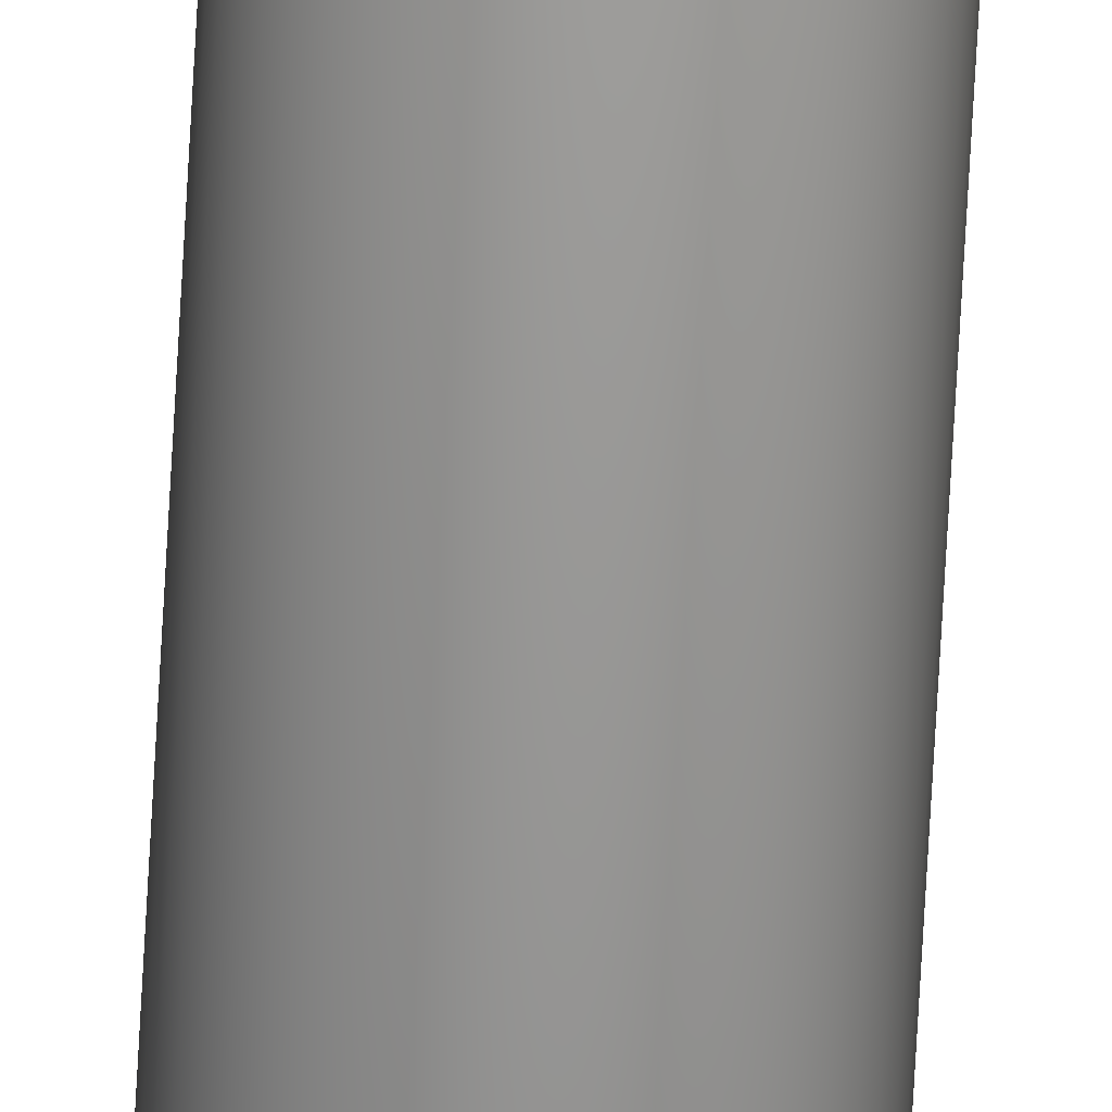
<metadata>
{"format":"obj","ext":"obj","renderer":"f3d","projection":"perspective","resolution":1024,"background":"white","views":[{"elev":-68.0,"azim":176.9,"up":"+Z"}]}
</metadata>
<code>
o Cylinder
v 0 0 -0.02
v 0 2 -0.02
v 0.002507 0 -0.01984
v 0.002507 2 -0.01984
v 0.004974 0 -0.01937
v 0.004974 2 -0.01937
v 0.007362 0 -0.0186
v 0.007362 2 -0.0186
v 0.009635 0 -0.01753
v 0.009635 2 -0.01753
v 0.01176 0 -0.01618
v 0.01176 2 -0.01618
v 0.01369 0 -0.01458
v 0.01369 2 -0.01458
v 0.01541 0 -0.01275
v 0.01541 2 -0.01275
v 0.01689 0 -0.01072
v 0.01689 2 -0.01072
v 0.0181 0 -0.008516
v 0.0181 2 -0.008516
v 0.01902 0 -0.00618
v 0.01902 2 -0.00618
v 0.01965 0 -0.003748
v 0.01965 2 -0.003748
v 0.01996 0 -0.001256
v 0.01996 2 -0.001256
v 0.01996 0 0.001256
v 0.01996 2 0.001256
v 0.01965 0 0.003748
v 0.01965 2 0.003748
v 0.01902 0 0.00618
v 0.01902 2 0.00618
v 0.0181 0 0.008516
v 0.0181 2 0.008516
v 0.01689 0 0.01072
v 0.01689 2 0.01072
v 0.01541 0 0.01275
v 0.01541 2 0.01275
v 0.01369 0 0.01458
v 0.01369 2 0.01458
v 0.01176 0 0.01618
v 0.01176 2 0.01618
v 0.009635 0 0.01753
v 0.009635 2 0.01753
v 0.007362 0 0.0186
v 0.007362 2 0.0186
v 0.004974 0 0.01937
v 0.004974 2 0.01937
v 0.002507 0 0.01984
v 0.002507 2 0.01984
v -0 0 0.02
v -0 2 0.02
v -0.002507 0 0.01984
v -0.002507 2 0.01984
v -0.004974 0 0.01937
v -0.004974 2 0.01937
v -0.007363 0 0.0186
v -0.007363 2 0.0186
v -0.009635 0 0.01753
v -0.009635 2 0.01753
v -0.01176 0 0.01618
v -0.01176 2 0.01618
v -0.01369 0 0.01458
v -0.01369 2 0.01458
v -0.01541 0 0.01275
v -0.01541 2 0.01275
v -0.01689 0 0.01072
v -0.01689 2 0.01072
v -0.0181 0 0.008516
v -0.0181 2 0.008516
v -0.01902 0 0.00618
v -0.01902 2 0.00618
v -0.01965 0 0.003748
v -0.01965 2 0.003748
v -0.01996 0 0.001256
v -0.01996 2 0.001256
v -0.01996 0 -0.001256
v -0.01996 2 -0.001256
v -0.01965 0 -0.003748
v -0.01965 2 -0.003748
v -0.01902 0 -0.00618
v -0.01902 2 -0.00618
v -0.0181 0 -0.008516
v -0.0181 2 -0.008516
v -0.01689 0 -0.01072
v -0.01689 2 -0.01072
v -0.01541 0 -0.01275
v -0.01541 2 -0.01275
v -0.01369 0 -0.01458
v -0.01369 2 -0.01458
v -0.01176 0 -0.01618
v -0.01176 2 -0.01618
v -0.009635 0 -0.01753
v -0.009635 2 -0.01753
v -0.007362 0 -0.0186
v -0.007362 2 -0.0186
v -0.004974 0 -0.01937
v -0.004974 2 -0.01937
v -0.002507 0 -0.01984
v -0.002507 2 -0.01984
f 1 2 4 3
f 3 4 6 5
f 5 6 8 7
f 7 8 10 9
f 9 10 12 11
f 11 12 14 13
f 13 14 16 15
f 15 16 18 17
f 17 18 20 19
f 19 20 22 21
f 21 22 24 23
f 23 24 26 25
f 25 26 28 27
f 27 28 30 29
f 29 30 32 31
f 31 32 34 33
f 33 34 36 35
f 35 36 38 37
f 37 38 40 39
f 39 40 42 41
f 41 42 44 43
f 43 44 46 45
f 45 46 48 47
f 47 48 50 49
f 49 50 52 51
f 51 52 54 53
f 53 54 56 55
f 55 56 58 57
f 57 58 60 59
f 59 60 62 61
f 61 62 64 63
f 63 64 66 65
f 65 66 68 67
f 67 68 70 69
f 69 70 72 71
f 71 72 74 73
f 73 74 76 75
f 75 76 78 77
f 77 78 80 79
f 79 80 82 81
f 81 82 84 83
f 83 84 86 85
f 85 86 88 87
f 87 88 90 89
f 89 90 92 91
f 91 92 94 93
f 93 94 96 95
f 95 96 98 97
f 4 2 100 98 96 94 92 90 88 86 84 82 80 78 76 74 72 70 68 66 64 62 60 58 56 54 52 50 48 46 44 42 40 38 36 34 32 30 28 26 24 22 20 18 16 14 12 10 8 6
f 97 98 100 99
f 99 100 2 1
f 1 3 5 7 9 11 13 15 17 19 21 23 25 27 29 31 33 35 37 39 41 43 45 47 49 51 53 55 57 59 61 63 65 67 69 71 73 75 77 79 81 83 85 87 89 91 93 95 97 99

</code>
